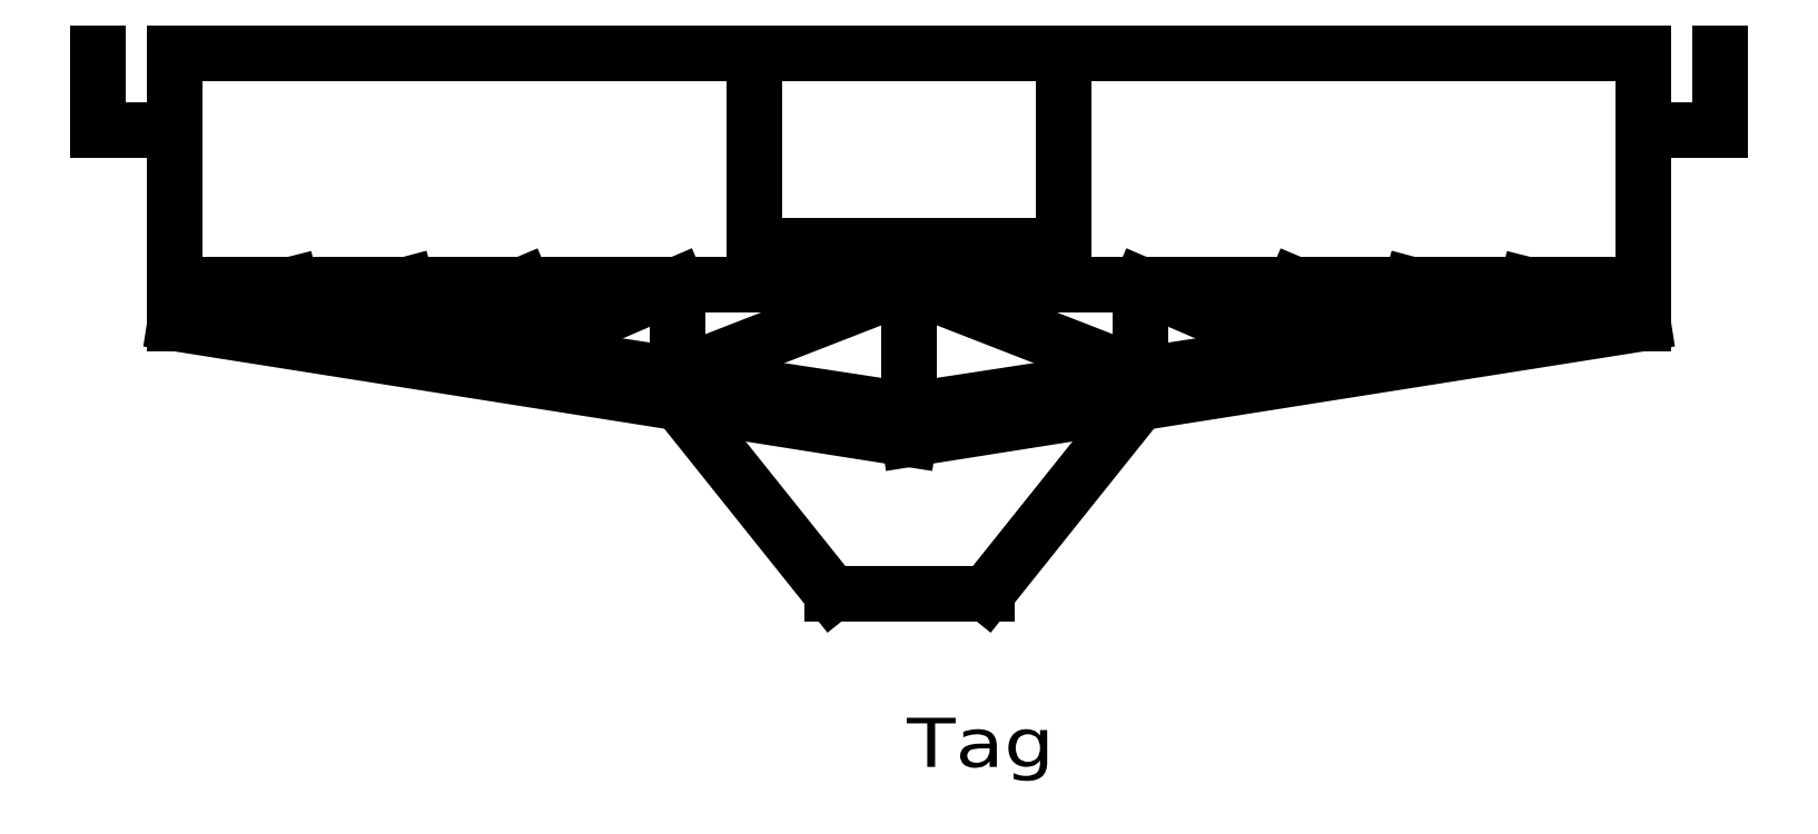
<metadata>
{"format":"dxf","ext":"dxf","renderer":"ezdxf+matplotlib","layout":"modelspace","background":"white","min_lineweight":24,"dpi":150}
</metadata>
<code>
0
SECTION
2
ENTITIES
0
LINE
360
69
8
0
10
0.05416
20
0.9353
30
0
11
0.05416
21
-2.85
31
0
0
LINE
360
6C
8
0
10
-24.4
20
7.923
30
0
11
-24.4
21
5.594
31
0
0
LINE
360
6F
8
0
10
-24.4
20
5.594
30
0
11
-22.07
21
5.594
31
0
0
LINE
360
72
8
0
10
-6.875
20
-2.629
30
0
11
-2.275
21
-8.382
31
0
0
LINE
360
75
8
0
10
-2.275
20
-8.382
30
0
11
2.383
21
-8.382
31
0
0
LINE
360
78
8
0
10
2.383
20
-8.382
30
0
11
6.984
21
-2.629
31
0
0
LINE
360
7B
8
0
10
-4.604
20
7.923
30
0
11
-4.604
21
2.1
31
0
0
LINE
360
7E
8
0
10
-4.604
20
2.1
30
0
11
4.713
21
2.1
31
0
0
LINE
360
81
8
0
10
4.713
20
2.1
30
0
11
4.713
21
7.923
31
0
0
LINE
360
84
8
0
10
-20.91
20
0.353
30
0
11
-20.91
21
0.9353
31
0
0
LINE
360
87
8
0
10
-20.91
20
0.9353
30
0
11
21.02
21
0.9353
31
0
0
LINE
360
8A
8
0
10
21.02
20
0.9353
30
0
11
21.02
21
0.353
31
0
0
LINE
360
8D
8
0
10
21.02
20
0.353
30
0
11
18.69
21
0.9353
31
0
0
LINE
360
90
8
0
10
18.69
20
0.9353
30
0
11
18.69
21
-0.002248
31
0
0
LINE
360
93
8
0
10
18.69
20
-0.002248
30
0
11
15.19
21
0.9353
31
0
0
LINE
360
96
8
0
10
15.19
20
0.9353
30
0
11
15.19
21
-0.538
31
0
0
LINE
360
99
8
0
10
15.19
20
-0.538
30
0
11
11.7
21
0.9353
31
0
0
LINE
360
9C
8
0
10
11.7
20
0.9353
30
0
11
11.7
21
-1.068
31
0
0
LINE
360
9F
8
0
10
11.7
20
-1.068
30
0
11
7.042
21
0.9353
31
0
0
LINE
360
A2
8
0
10
7.042
20
0.9353
30
0
11
7.042
21
-1.784
31
0
0
LINE
360
A5
8
0
10
7.042
20
-1.784
30
0
11
0.05416
21
0.9353
31
0
0
LINE
360
A8
8
0
10
0.05416
20
0.9353
30
0
11
-6.934
21
-1.784
31
0
0
LINE
360
AB
8
0
10
-6.934
20
-1.784
30
0
11
-6.934
21
0.9353
31
0
0
LINE
360
AE
8
0
10
-6.934
20
0.9353
30
0
11
-11.59
21
-1.068
31
0
0
LINE
360
B1
8
0
10
-11.59
20
-1.068
30
0
11
-11.59
21
0.9353
31
0
0
LINE
360
B4
8
0
10
-11.59
20
0.9353
30
0
11
-15.09
21
-0.538
31
0
0
LINE
360
B7
8
0
10
-15.09
20
-0.538
30
0
11
-15.09
21
0.9353
31
0
0
LINE
360
BA
8
0
10
-15.09
20
0.9353
30
0
11
-18.58
21
-0.002248
31
0
0
LINE
360
BD
8
0
10
-18.58
20
-0.002248
30
0
11
-18.58
21
0.9353
31
0
0
LINE
360
C0
8
0
10
-18.58
20
0.9353
30
0
11
-20.91
21
0.353
31
0
0
LINE
360
C3
8
0
10
-20.91
20
0.353
30
0
11
0.05416
21
-2.85
31
0
0
LINE
360
C6
8
0
10
0.05416
20
-2.85
30
0
11
21.02
21
0.353
31
0
0
LINE
360
C9
8
0
10
-22.07
20
7.923
30
0
11
-22.07
21
-0.2294
31
0
0
LINE
360
CC
8
0
10
-22.07
20
-0.2294
30
0
11
0.05416
21
-3.723
31
0
0
LINE
360
CF
8
0
10
0.05416
20
-3.723
30
0
11
22.18
21
-0.2294
31
0
0
LINE
360
D2
8
0
10
22.18
20
-0.2294
30
0
11
22.18
21
7.923
31
0
0
LINE
360
D5
8
0
10
22.18
20
7.923
30
0
11
-22.07
21
7.923
31
0
0
LINE
360
D8
8
0
10
24.51
20
7.923
30
0
11
24.51
21
5.594
31
0
0
LINE
360
DB
8
0
10
24.51
20
5.594
30
0
11
22.18
21
5.594
31
0
0
TEXT
360
DE
8
0
10
-0.01233
20
-13.61
30
0
40
1.482
1
Tag
41
1.167
7
STANDARD1
72
     5
11
4.434
21
-13.61
31
0
0
VIEWPORT
8
0
10
148.5
20
105
30
0
40
297
41
210
68
     1
69
     1
12
148.5
22
105
13
0
23
0
14
5
24
5
15
5
25
5
16
0
26
0
36
1
17
0
27
0
37
0
42
50
43
0
44
0
45
210
50
0
51
0
72
  1000
90
    33312
1

281
     0
71
     1
74
     0
110
0
120
0
130
0
111
1
121
0
131
0
112
0
122
1
132
0
79
     0
146
0
170
     0
61
     5
292
     1
282
     1
141
0
142
0
63
   256
0
ENDSEC
0
EOF

</code>
